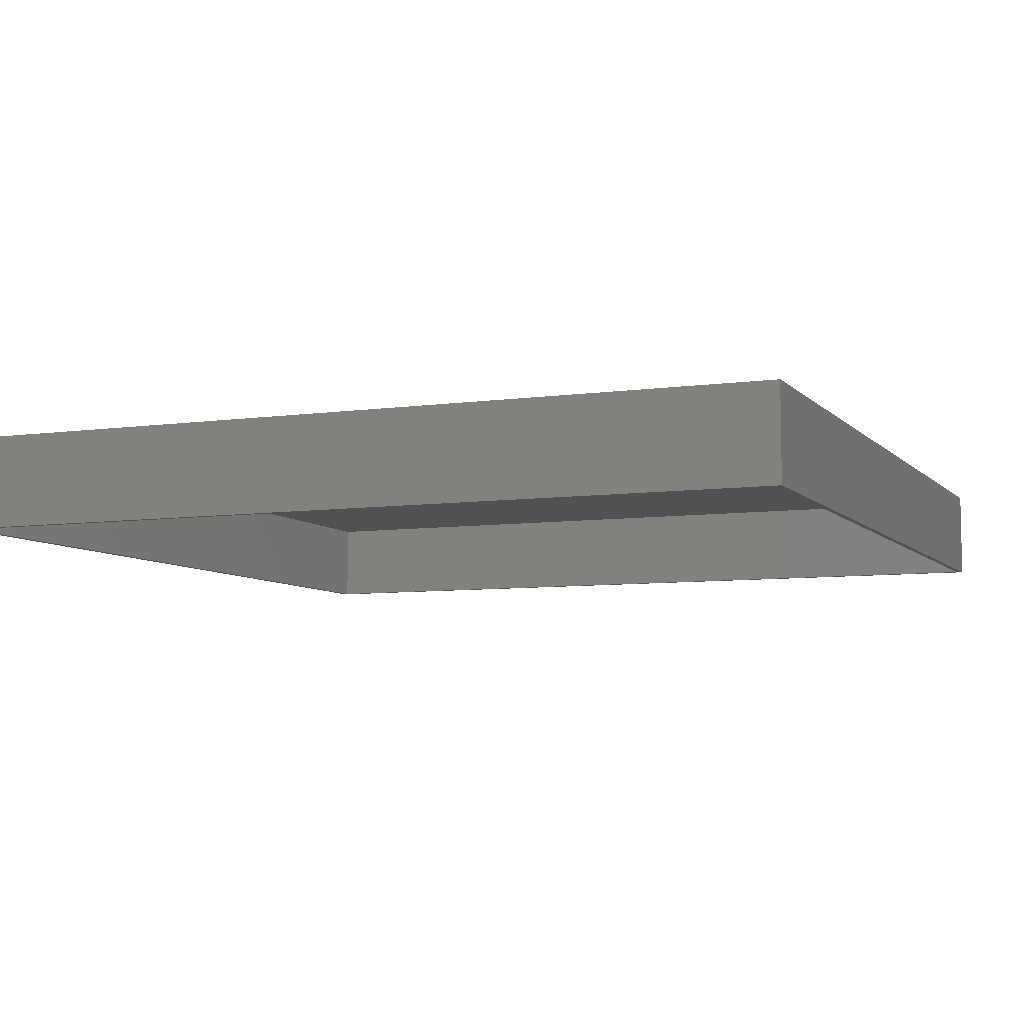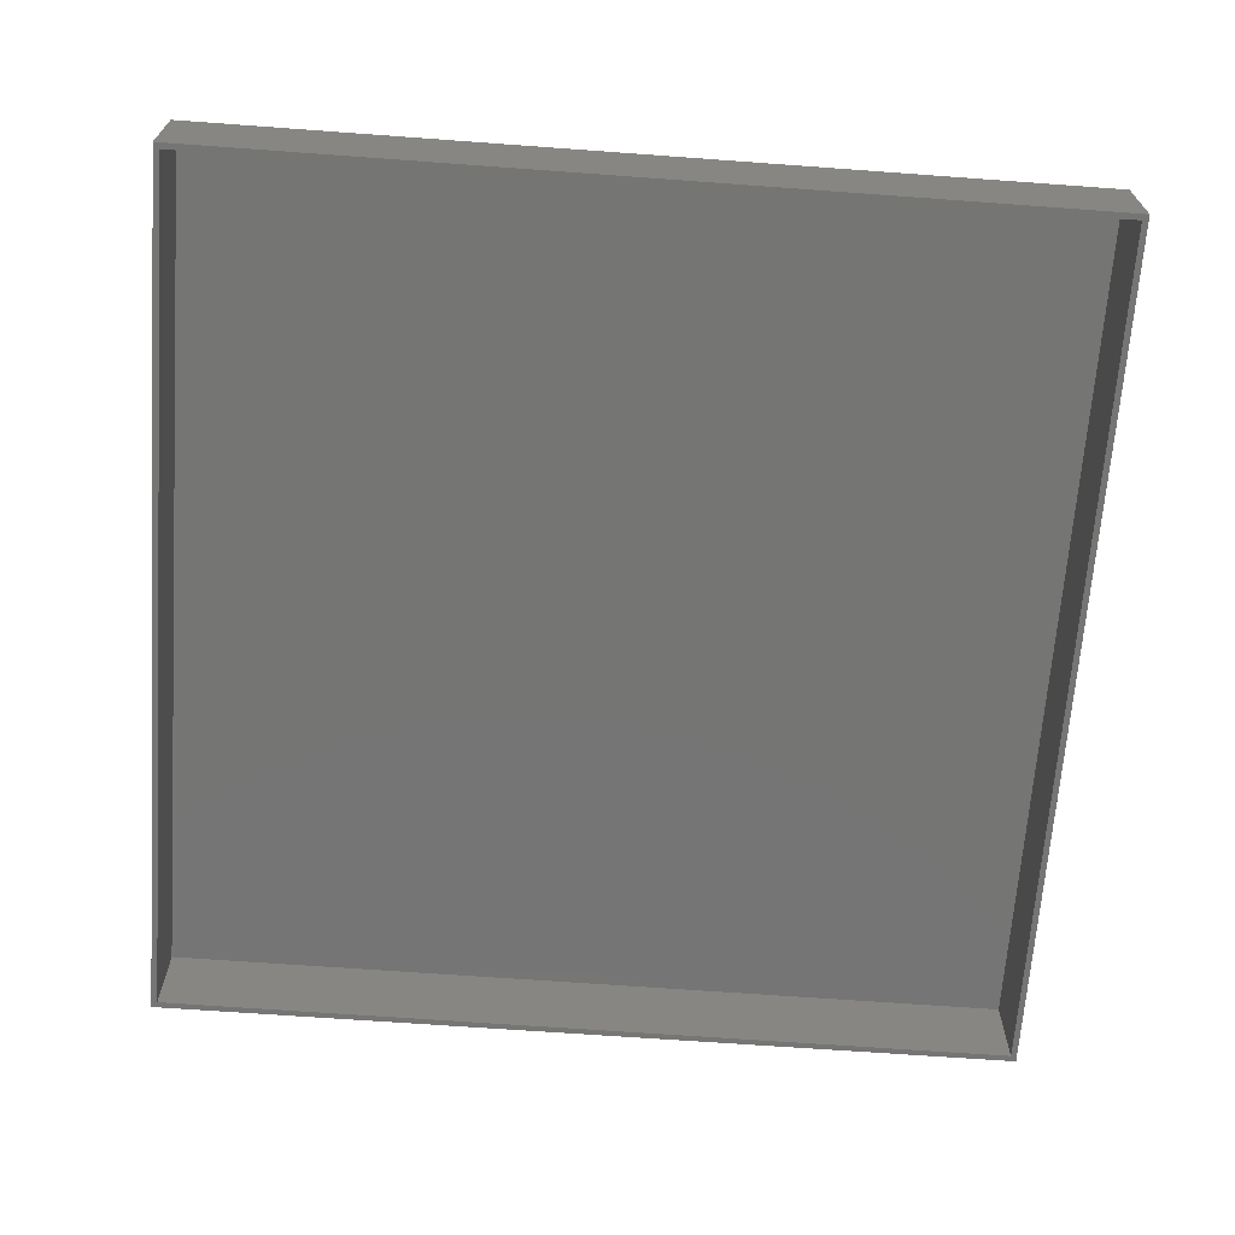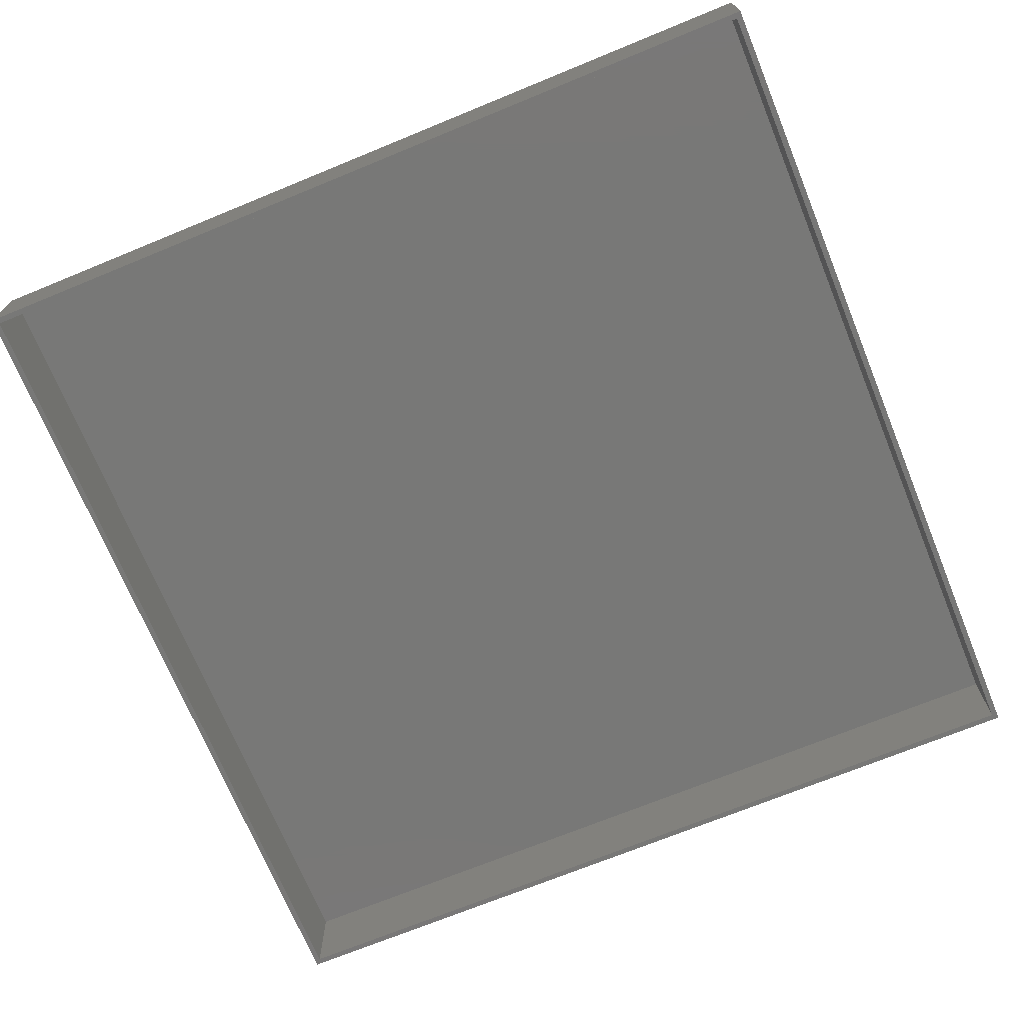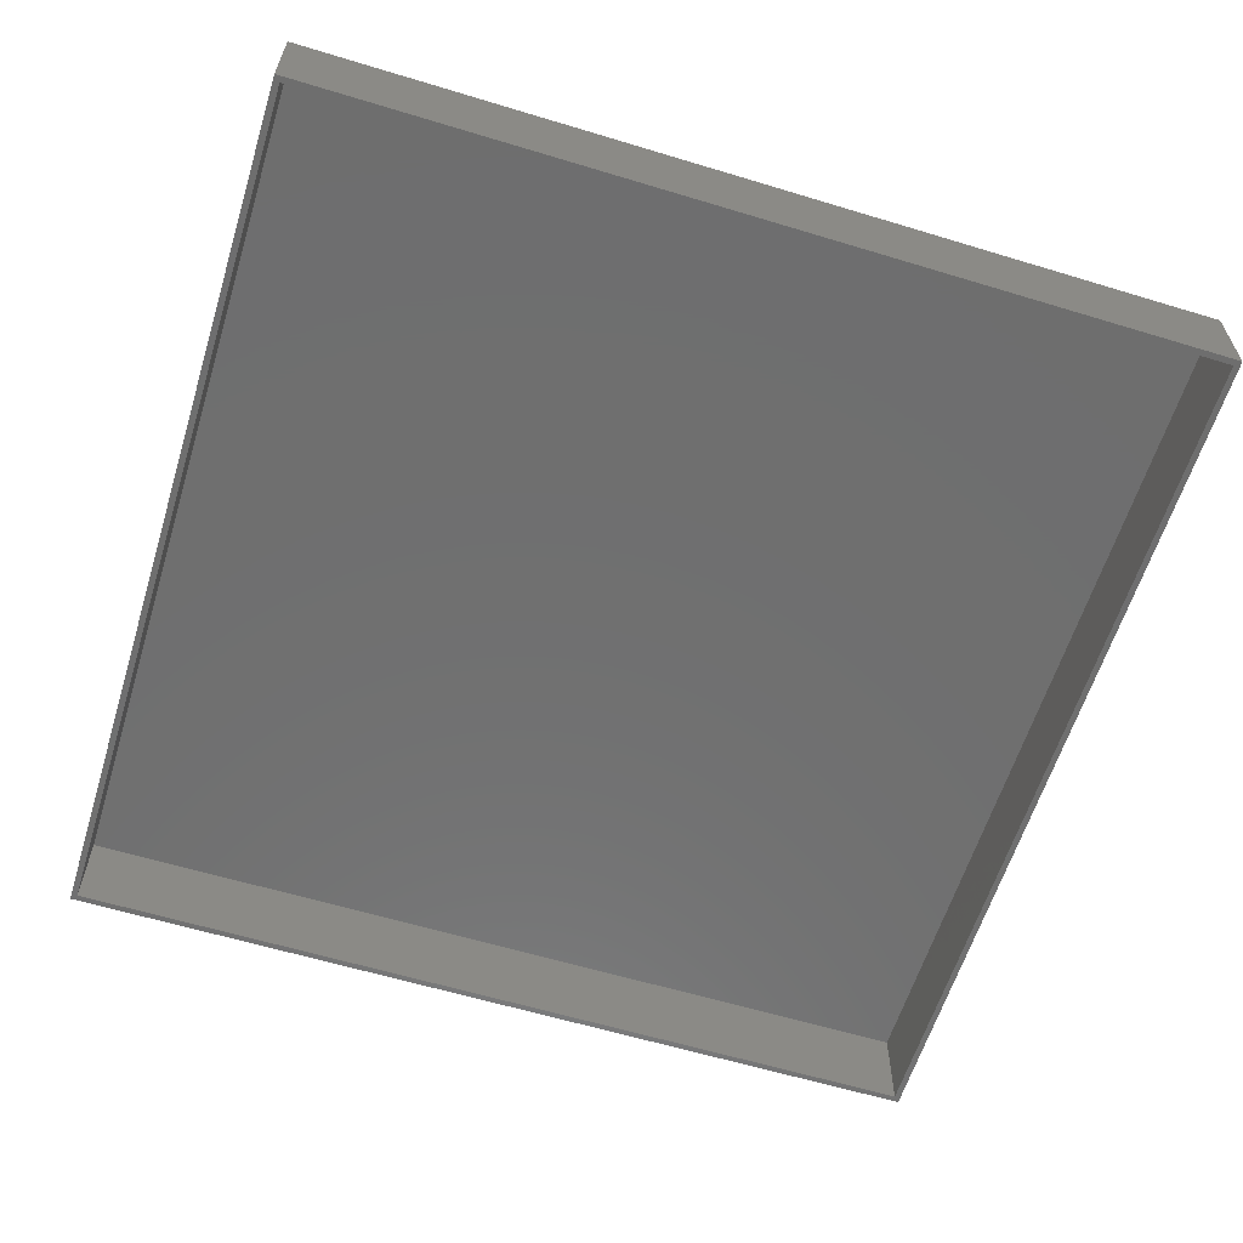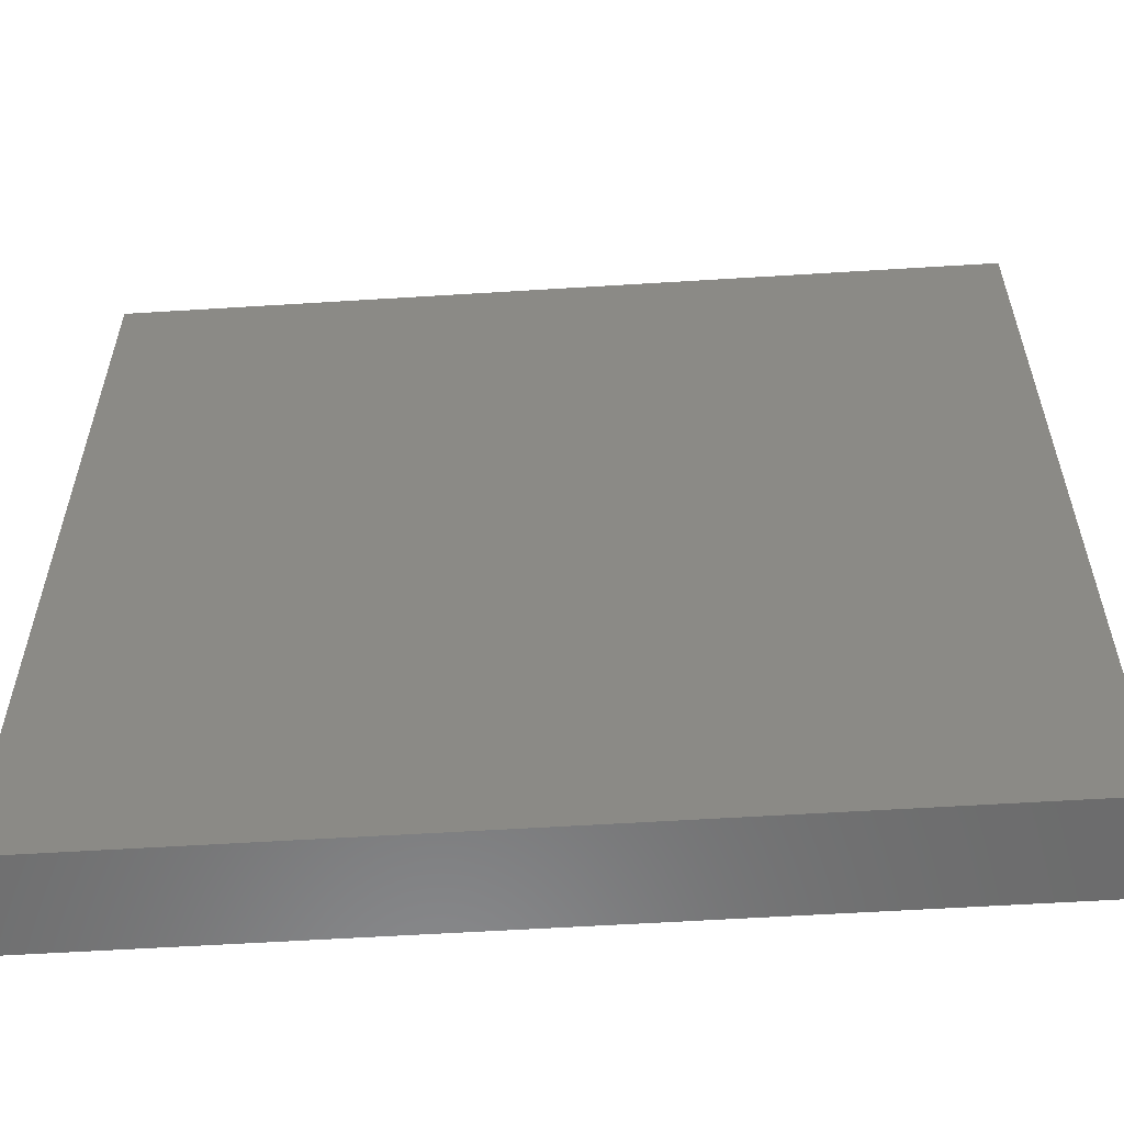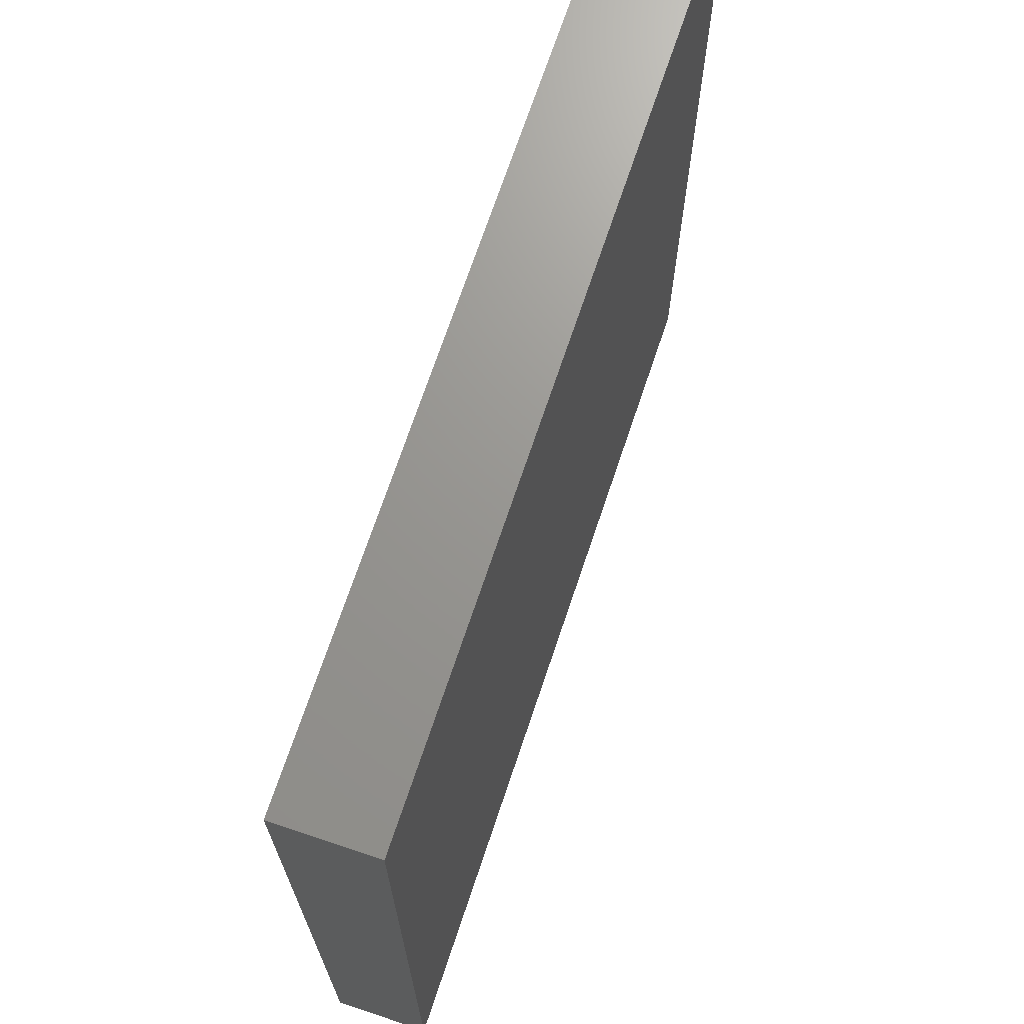
<metadata>
{"format":"stl","ext":"stl","renderer":"f3d","projection":"perspective","resolution":1024,"background":"white","views":[{"elev":-7.1,"azim":22.4,"up":"+Y"},{"elev":-67.3,"azim":85.8,"up":"+Y"},{"elev":-70.9,"azim":22.3,"up":"+Y"},{"elev":-60.9,"azim":162.8,"up":"+Y"},{"elev":-57.8,"azim":-176.3,"up":"+Z"},{"elev":70.2,"azim":108.5,"up":"+Z"}]}
</metadata>
<code>
# stl→obj: 16 verts, 28 faces
v -0.5763 -0.0625 0.5763
v -0.5685 -0.0625 -0.5685
v -0.5685 -0.0625 0.5685
v -0.5763 -0.0625 -0.5763
v 0.5763 -0.0625 0.5763
v 0.5685 -0.0625 0.5685
v 0.5685 -0.0625 -0.5685
v 0.5763 -0.0625 -0.5763
v -0.5685 0.05469 -0.5685
v 0.5685 0.05469 -0.5685
v 0.5685 0.05469 0.5685
v -0.5685 0.05469 0.5685
v -0.5763 0.0625 -0.5763
v -0.5763 0.0625 0.5763
v 0.5763 0.0625 -0.5763
v 0.5763 0.0625 0.5763
f 1 2 3
f 1 4 2
f 5 1 3
f 5 3 6
f 5 6 7
f 8 5 7
f 8 7 2
f 8 2 4
f 2 7 9
f 9 7 10
f 7 6 10
f 10 6 11
f 6 3 11
f 11 3 12
f 3 2 12
f 12 2 9
f 9 10 12
f 12 10 11
f 13 14 15
f 15 14 16
f 1 14 4
f 4 14 13
f 5 16 1
f 1 16 14
f 8 15 5
f 5 15 16
f 4 13 8
f 8 13 15

</code>
